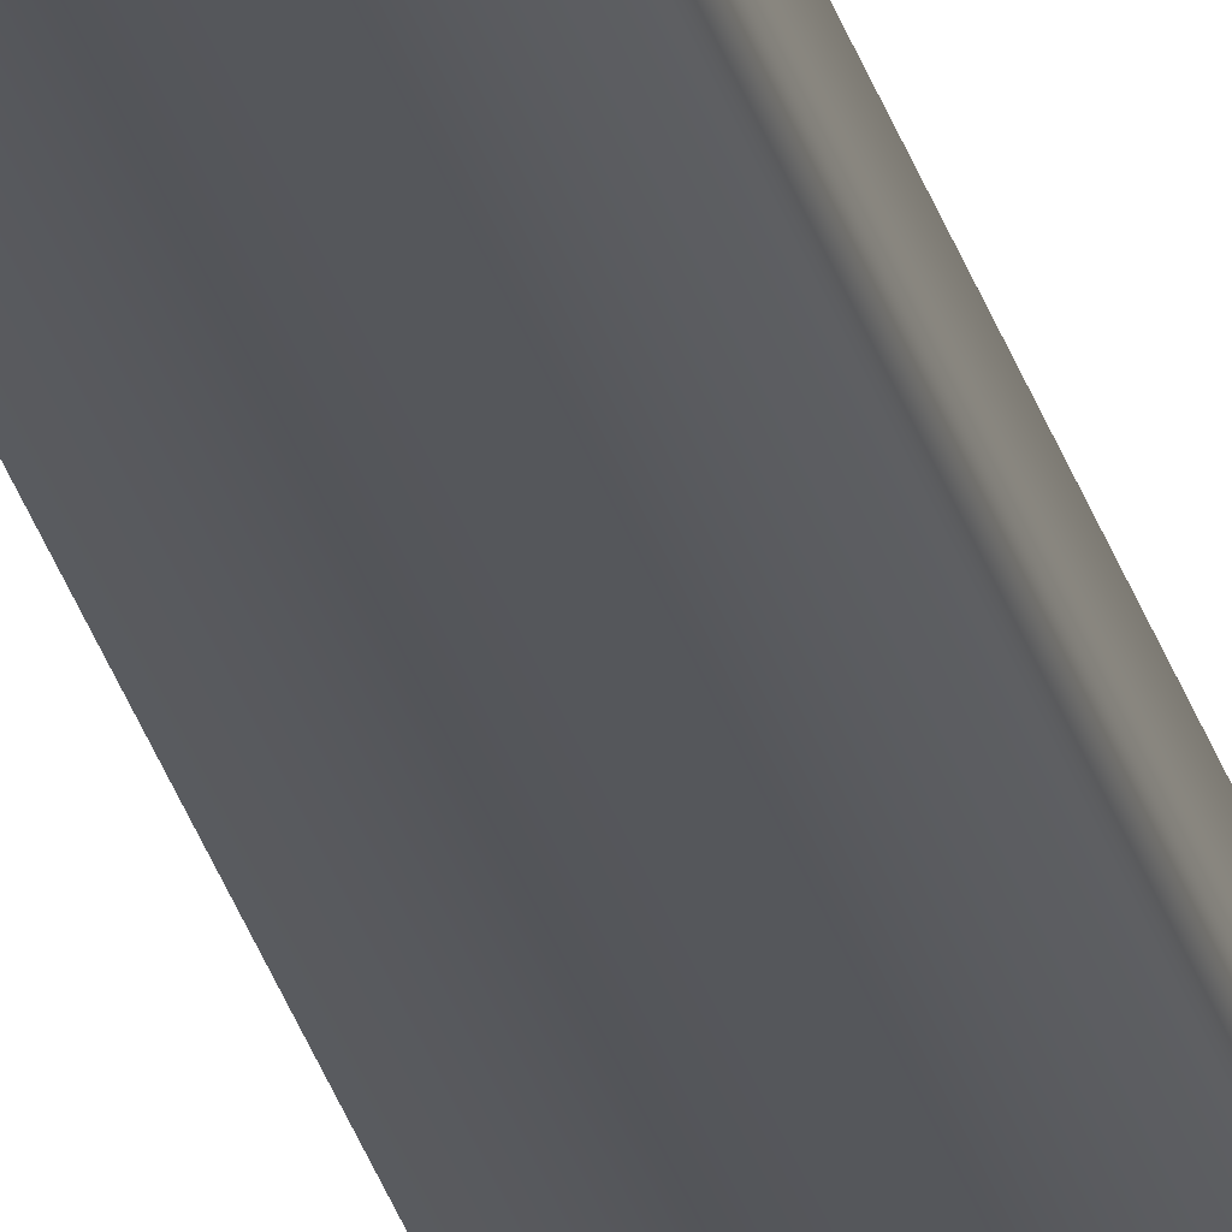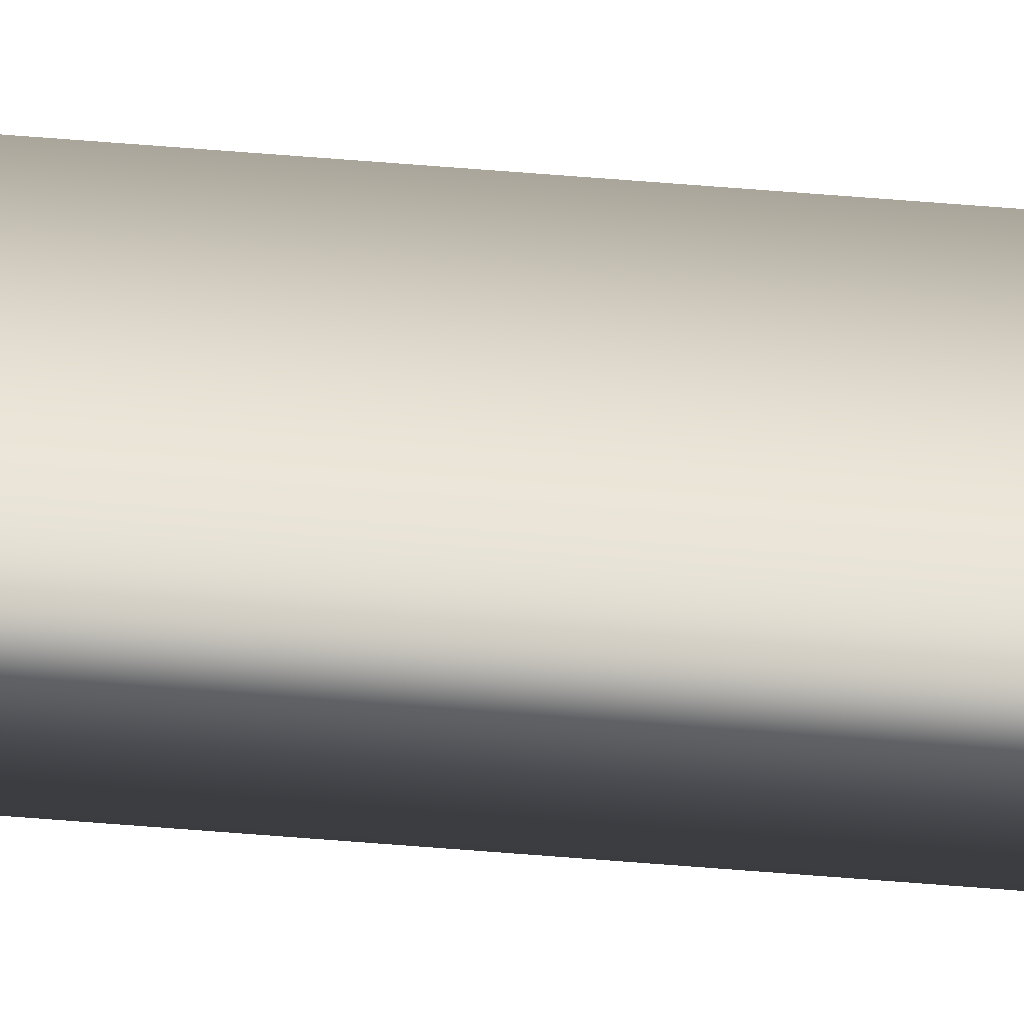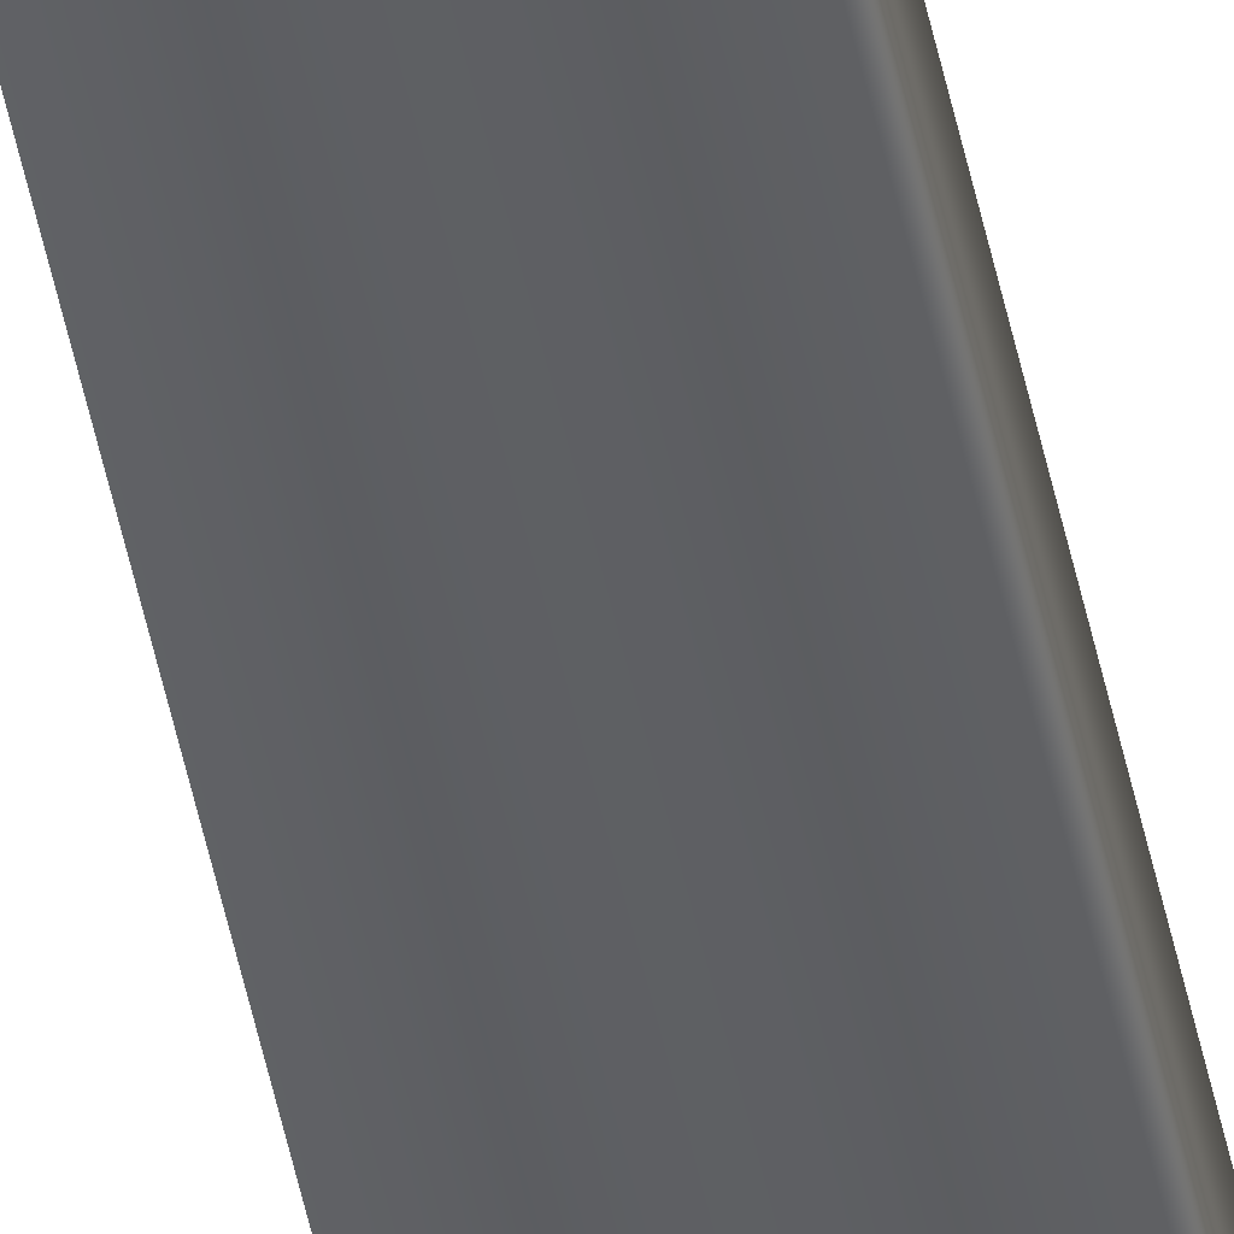
<metadata>
{"format":"obj","ext":"obj","renderer":"f3d","projection":"perspective","resolution":1024,"background":"white","views":[{"elev":-26.4,"azim":13.0,"up":"+Y"},{"elev":33.3,"azim":-82.4,"up":"+Y"},{"elev":-42.2,"azim":-169.8,"up":"+Y"}]}
</metadata>
<code>
v 51.99 32.75 -33.65
v 51.99 32.73 -33.65
v 51.99 32.75 -37.61
v 51.99 32.73 -37.61
v 51.95 32.73 -37.61
v 51.95 32.75 -37.61
v 51.95 32.75 -33.65
v 51.95 32.73 -33.65
f 1 2 3
f 3 2 4
f 5 6 4
f 4 6 3
f 1 3 7
f 7 3 6
f 8 5 2
f 2 5 4
f 2 1 8
f 8 1 7
f 8 7 5
f 5 7 6

</code>
